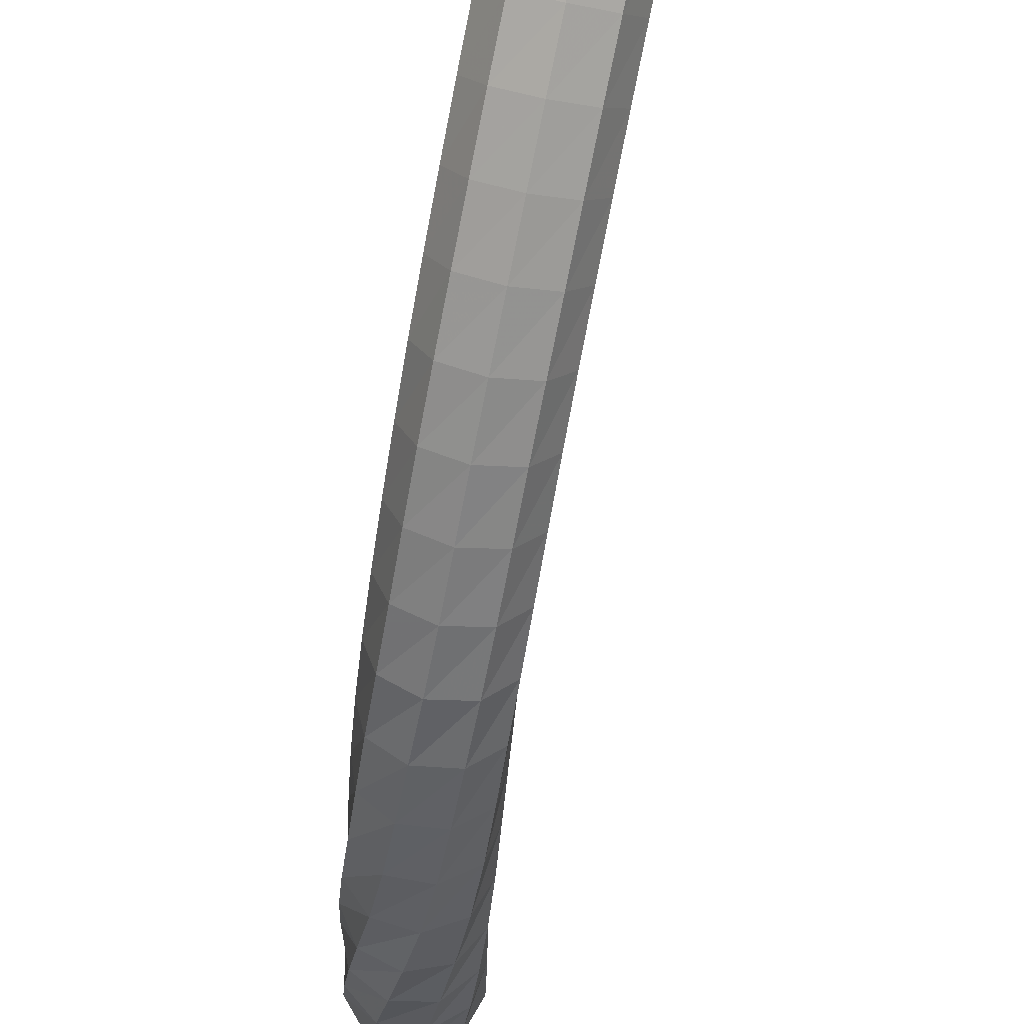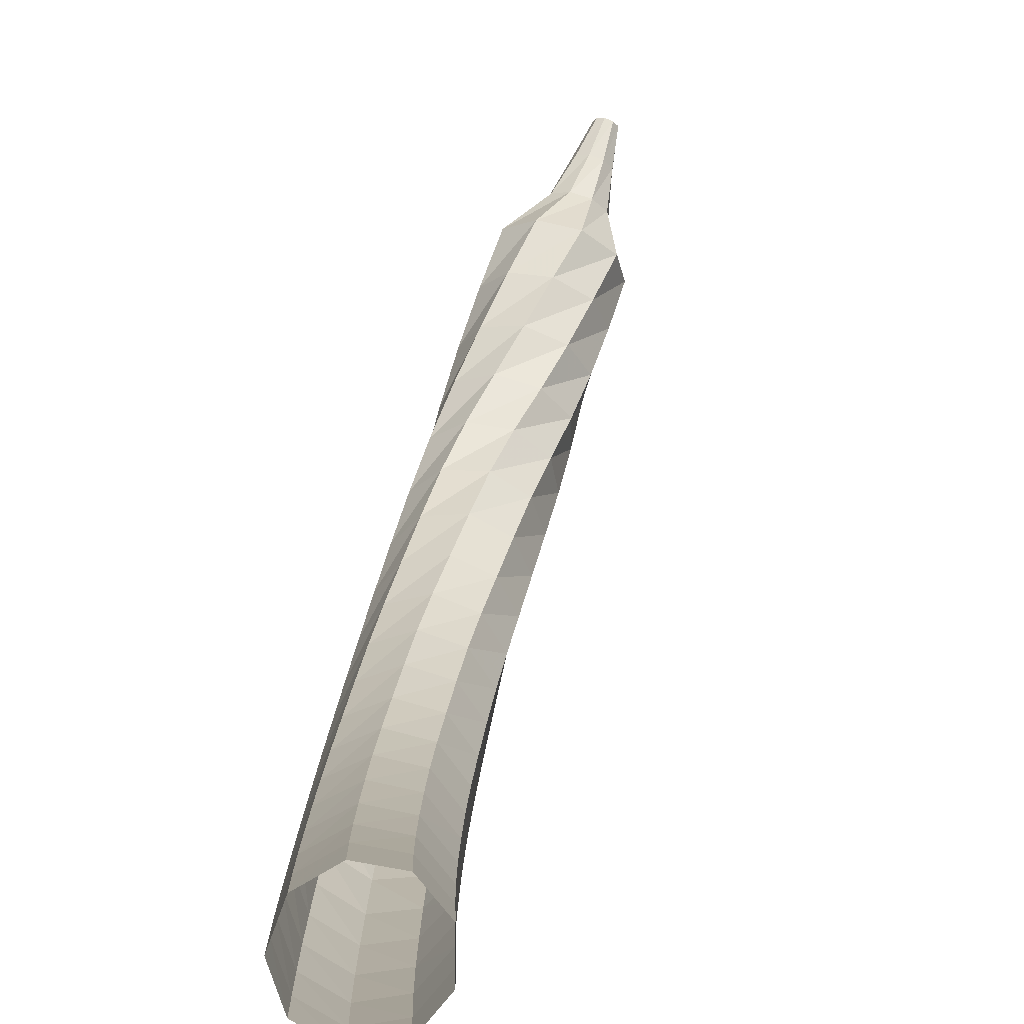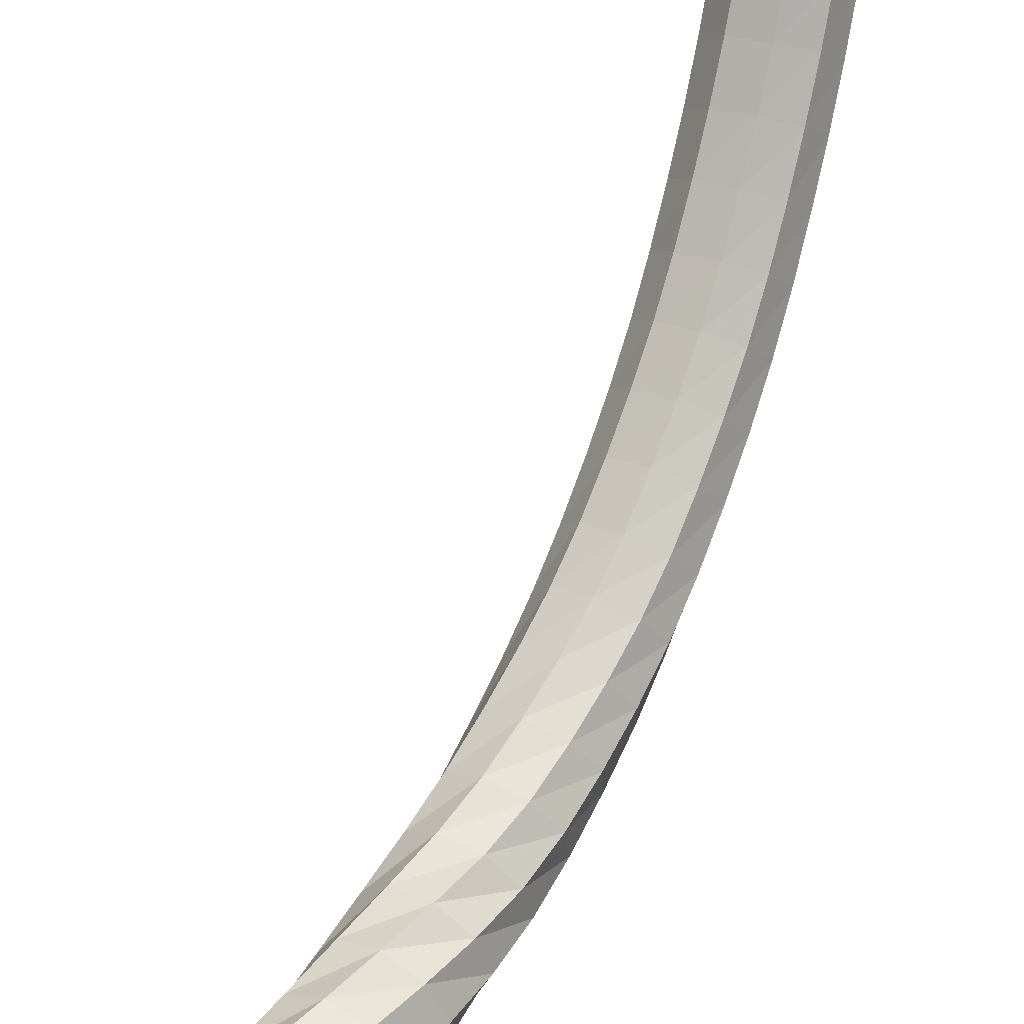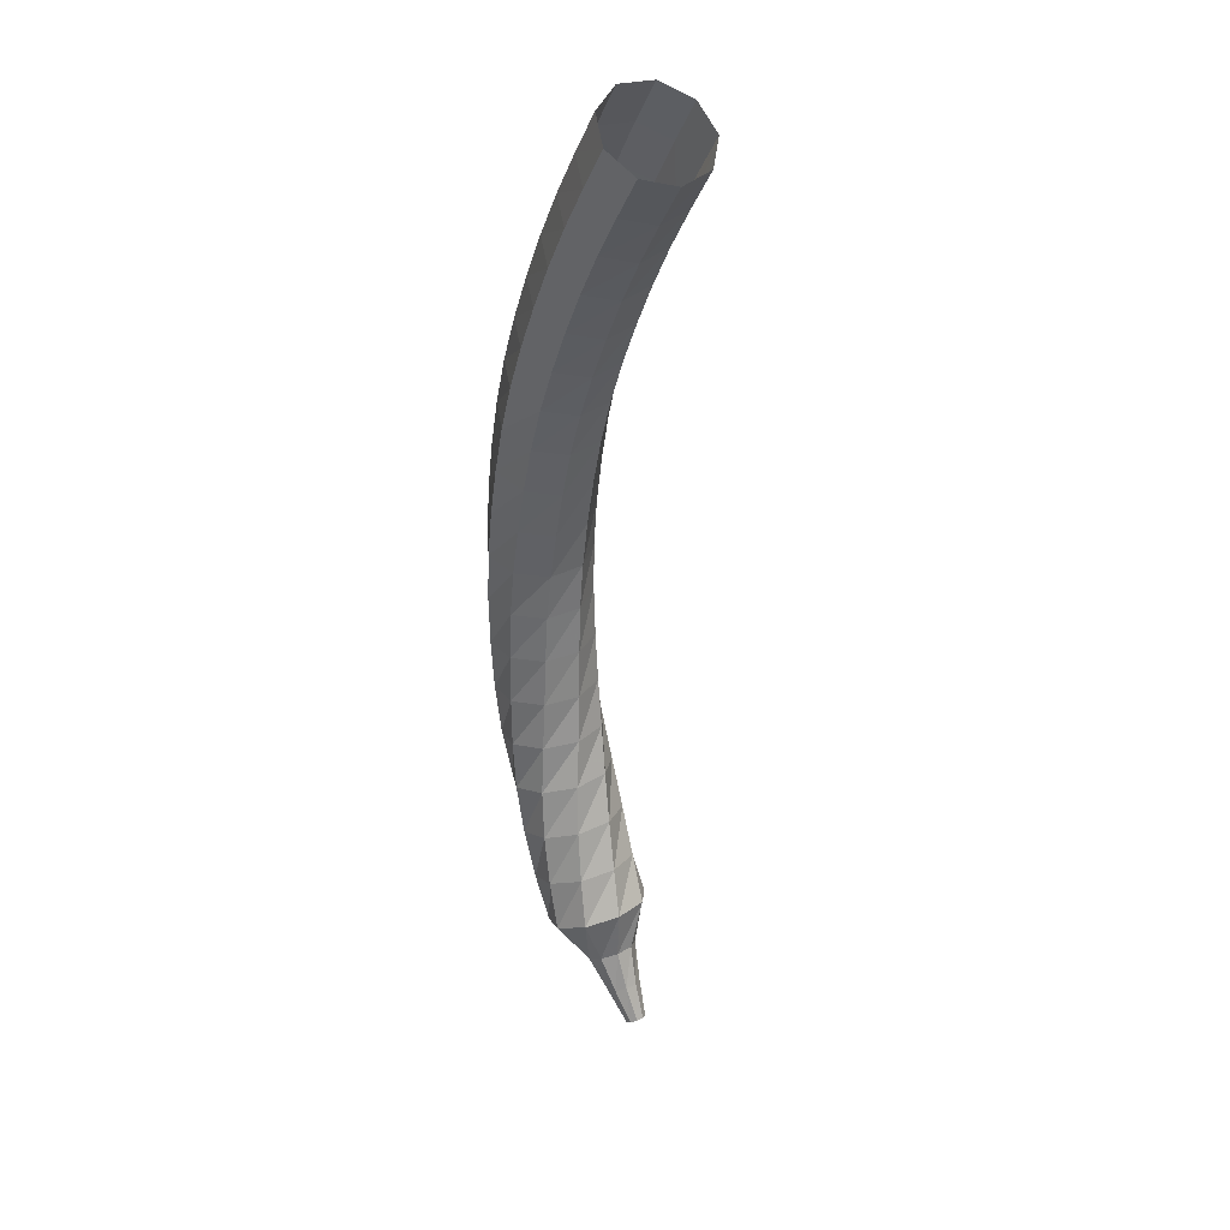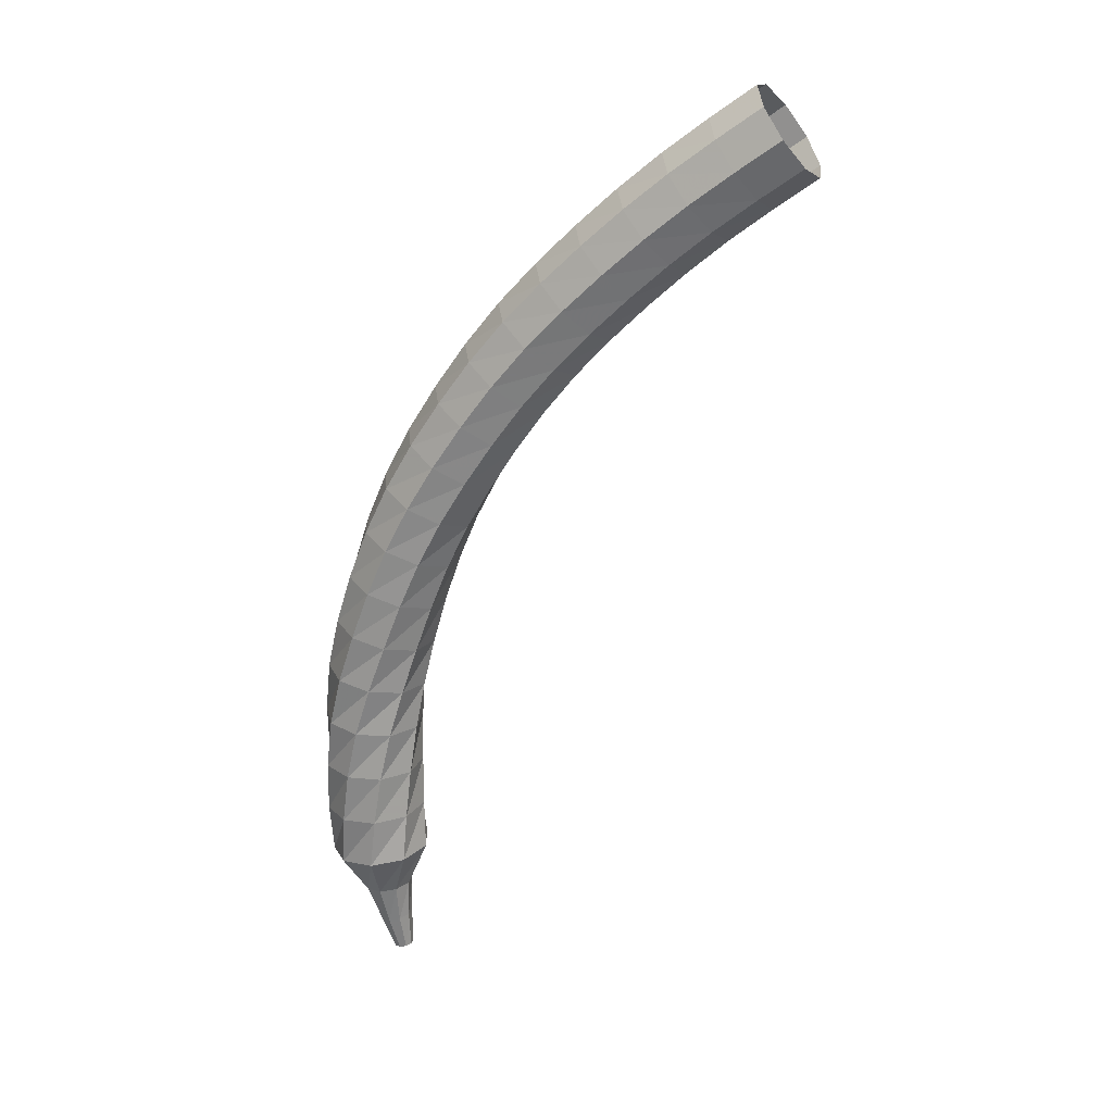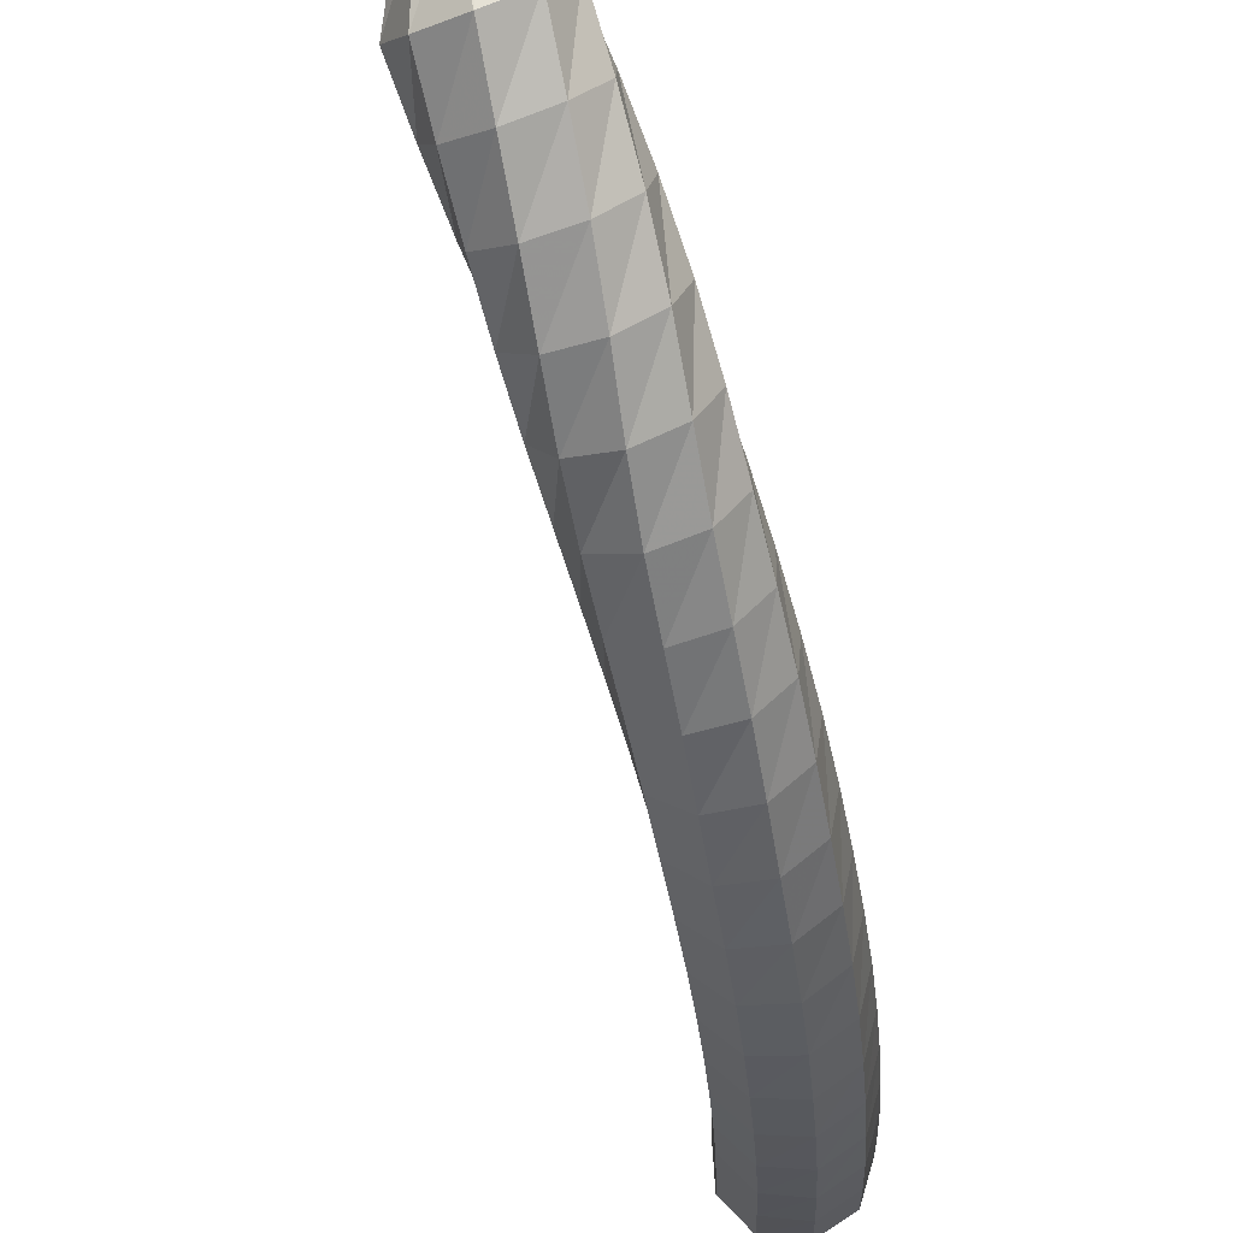
<metadata>
{"format":"obj","ext":"obj","renderer":"f3d","projection":"perspective","resolution":1024,"background":"white","views":[{"elev":-29.8,"azim":16.0,"up":"+Y"},{"elev":55.6,"azim":33.0,"up":"+Y"},{"elev":46.6,"azim":-130.4,"up":"+Y"},{"elev":5.2,"azim":134.4,"up":"+Z"},{"elev":4.0,"azim":89.1,"up":"+Z"},{"elev":-73.1,"azim":-142.8,"up":"+Y"}]}
</metadata>
<code>
g tube1
v 111.6 102.7 162.5
v 112 103 161.8
v 112.8 102.9 161.4
v 113.5 102.4 161.5
v 113.9 101.9 162.1
v 113.7 101.5 162.8
v 113.1 101.4 163.4
v 112.3 101.7 163.5
v 111.7 102.2 163.1
v 111.6 102.7 162.5
v 111.1 101.7 161.8
v 111.6 102 161.1
v 112.4 101.9 160.8
v 113.1 101.4 160.9
v 113.4 100.9 161.4
v 113.3 100.5 162.2
v 112.6 100.4 162.7
v 111.8 100.7 162.9
v 111.2 101.2 162.5
v 111.1 101.7 161.8
v 110.7 100.8 161.1
v 111.2 101 160.5
v 111.9 100.9 160.1
v 112.6 100.5 160.2
v 113 99.93 160.8
v 112.8 99.51 161.5
v 112.1 99.42 162
v 111.3 99.72 162.2
v 110.8 100.3 161.8
v 110.7 100.8 161.1
v 110.2 99.87 160.4
v 110.7 100.2 159.8
v 111.5 100 159.4
v 112.2 99.58 159.5
v 112.5 98.99 160.1
v 112.3 98.54 160.8
v 111.6 98.45 161.3
v 110.8 98.76 161.4
v 110.3 99.31 161.1
v 110.2 99.87 160.4
v 109.8 98.99 159.6
v 110.3 99.29 159
v 111.1 99.17 158.7
v 111.8 98.7 158.8
v 112.1 98.08 159.3
v 111.8 97.62 160
v 111.1 97.52 160.5
v 110.3 97.84 160.6
v 109.8 98.42 160.3
v 109.8 98.99 159.6
v 109.3 98.15 158.9
v 109.8 98.46 158.2
v 110.6 98.34 157.9
v 111.3 97.84 158
v 111.6 97.2 158.5
v 111.3 96.72 159.2
v 110.6 96.62 159.7
v 109.8 96.95 159.8
v 109.3 97.55 159.5
v 109.3 98.15 158.9
v 108.9 97.37 158
v 109.4 97.69 157.4
v 110.2 97.56 157.1
v 110.9 97.04 157.2
v 111.1 96.37 157.7
v 110.8 95.86 158.3
v 110.1 95.76 158.8
v 109.3 96.11 158.9
v 108.8 96.74 158.6
v 108.9 97.37 158
v 108.4 96.66 157.1
v 109 96.99 156.6
v 109.8 96.84 156.3
v 110.4 96.29 156.4
v 110.6 95.59 156.8
v 110.3 95.07 157.4
v 109.6 94.97 157.9
v 108.8 95.34 158
v 108.4 96.01 157.7
v 108.4 96.66 157.1
v 108 96.01 156.2
v 108.6 96.34 155.7
v 109.4 96.17 155.4
v 110 95.59 155.5
v 110.2 94.87 155.9
v 109.8 94.34 156.5
v 109 94.25 156.9
v 108.3 94.64 157
v 107.9 95.34 156.7
v 108 96.01 156.2
v 107.5 95.41 155.2
v 108.2 95.74 154.7
v 109 95.55 154.5
v 109.6 94.94 154.5
v 109.7 94.19 154.9
v 109.3 93.65 155.5
v 108.5 93.58 155.9
v 107.8 94.01 156
v 107.4 94.73 155.7
v 107.5 95.41 155.2
v 107.1 94.91 154.2
v 107.8 95.22 153.7
v 108.6 94.99 153.5
v 109.1 94.33 153.6
v 109.2 93.56 153.9
v 108.7 93.03 154.4
v 107.9 92.99 154.8
v 107.2 93.46 154.9
v 106.9 94.22 154.6
v 107.1 94.91 154.2
v 106.7 94.52 153.1
v 107.5 94.78 152.7
v 108.2 94.5 152.5
v 108.7 93.8 152.6
v 108.7 93.01 152.9
v 108.1 92.5 153.3
v 107.4 92.51 153.7
v 106.7 93.03 153.7
v 106.4 93.83 153.5
v 106.7 94.52 153.1
v 106.4 94.2 152
v 107.1 94.41 151.7
v 107.9 94.07 151.5
v 108.3 93.33 151.5
v 108.2 92.53 151.8
v 107.6 92.06 152.2
v 106.8 92.13 152.5
v 106.2 92.71 152.6
v 106 93.53 152.4
v 106.4 94.2 152
v 106 93.96 150.9
v 106.8 94.1 150.6
v 107.5 93.68 150.4
v 107.9 92.9 150.4
v 107.7 92.12 150.7
v 107 91.7 151.1
v 106.2 91.85 151.3
v 105.6 92.49 151.4
v 105.6 93.32 151.2
v 106 93.96 150.9
v 105.8 93.81 149.7
v 106.6 93.84 149.4
v 107.2 93.32 149.3
v 107.5 92.49 149.3
v 107.1 91.75 149.6
v 106.4 91.43 149.9
v 105.6 91.69 150.1
v 105.1 92.41 150.2
v 105.2 93.25 150
v 105.8 93.81 149.7
v 105.6 93.76 148.6
v 106.4 93.63 148.3
v 107 92.99 148.2
v 107 92.13 148.2
v 106.5 91.47 148.4
v 105.7 91.3 148.7
v 105 91.71 148.9
v 104.7 92.51 149
v 104.9 93.32 148.8
v 105.6 93.76 148.6
v 105.5 93.75 147.4
v 106.2 93.46 147.1
v 106.6 92.72 147
v 106.5 91.88 147
v 105.9 91.32 147.2
v 105.1 91.32 147.5
v 104.4 91.86 147.7
v 104.3 92.7 147.8
v 104.7 93.45 147.6
v 105.5 93.75 147.4
v 105.3 93.76 146.2
v 106 93.34 145.9
v 106.3 92.54 145.8
v 106 91.73 145.9
v 105.3 91.3 146.1
v 104.5 91.44 146.3
v 104 92.09 146.5
v 104 92.94 146.6
v 104.5 93.6 146.4
v 105.3 93.76 146.2
v 105.2 93.79 145
v 105.8 93.25 144.8
v 105.9 92.41 144.6
v 105.5 91.68 144.7
v 104.7 91.38 144.9
v 103.9 91.67 145.1
v 103.5 92.41 145.3
v 103.7 93.25 145.4
v 104.4 93.79 145.3
v 105.2 93.79 145
v 104.7 93.32 143.9
v 105 93 143.8
v 105 92.58 143.8
v 104.7 92.25 143.8
v 104.3 92.17 143.9
v 103.9 92.38 144
v 103.8 92.77 144.1
v 104 93.17 144.1
v 104.3 93.39 144.1
v 104.7 93.32 143.9
v 104.4 93.3 143
v 104.5 93.07 142.9
v 104.5 92.79 142.9
v 104.3 92.59 142.9
v 104 92.57 143
v 103.8 92.73 143.1
v 103.8 93 143.1
v 103.9 93.25 143.2
v 104.1 93.37 143.1
v 104.4 93.3 143
v 104.1 93.35 142.2
v 104.2 93.21 142.1
v 104.1 93.04 142.1
v 104 92.93 142.1
v 103.8 92.91 142.1
v 103.7 93.01 142.2
v 103.7 93.18 142.2
v 103.8 93.33 142.2
v 103.9 93.39 142.2
v 104.1 93.35 142.2
f 1 2 12
f 12 11 1
f 2 3 13
f 13 12 2
f 3 4 14
f 14 13 3
f 4 5 15
f 15 14 4
f 5 6 16
f 16 15 5
f 6 7 17
f 17 16 6
f 7 8 18
f 18 17 7
f 8 9 19
f 19 18 8
f 9 10 20
f 20 19 9
f 11 12 22
f 22 21 11
f 12 13 23
f 23 22 12
f 13 14 24
f 24 23 13
f 14 15 25
f 25 24 14
f 15 16 26
f 26 25 15
f 16 17 27
f 27 26 16
f 17 18 28
f 28 27 17
f 18 19 29
f 29 28 18
f 19 20 30
f 30 29 19
f 21 22 32
f 32 31 21
f 22 23 33
f 33 32 22
f 23 24 34
f 34 33 23
f 24 25 35
f 35 34 24
f 25 26 36
f 36 35 25
f 26 27 37
f 37 36 26
f 27 28 38
f 38 37 27
f 28 29 39
f 39 38 28
f 29 30 40
f 40 39 29
f 31 32 42
f 42 41 31
f 32 33 43
f 43 42 32
f 33 34 44
f 44 43 33
f 34 35 45
f 45 44 34
f 35 36 46
f 46 45 35
f 36 37 47
f 47 46 36
f 37 38 48
f 48 47 37
f 38 39 49
f 49 48 38
f 39 40 50
f 50 49 39
f 41 42 52
f 52 51 41
f 42 43 53
f 53 52 42
f 43 44 54
f 54 53 43
f 44 45 55
f 55 54 44
f 45 46 56
f 56 55 45
f 46 47 57
f 57 56 46
f 47 48 58
f 58 57 47
f 48 49 59
f 59 58 48
f 49 50 60
f 60 59 49
f 51 52 62
f 62 61 51
f 52 53 63
f 63 62 52
f 53 54 64
f 64 63 53
f 54 55 65
f 65 64 54
f 55 56 66
f 66 65 55
f 56 57 67
f 67 66 56
f 57 58 68
f 68 67 57
f 58 59 69
f 69 68 58
f 59 60 70
f 70 69 59
f 61 62 72
f 72 71 61
f 62 63 73
f 73 72 62
f 63 64 74
f 74 73 63
f 64 65 75
f 75 74 64
f 65 66 76
f 76 75 65
f 66 67 77
f 77 76 66
f 67 68 78
f 78 77 67
f 68 69 79
f 79 78 68
f 69 70 80
f 80 79 69
f 71 72 82
f 82 81 71
f 72 73 83
f 83 82 72
f 73 74 84
f 84 83 73
f 74 75 85
f 85 84 74
f 75 76 86
f 86 85 75
f 76 77 87
f 87 86 76
f 77 78 88
f 88 87 77
f 78 79 89
f 89 88 78
f 79 80 90
f 90 89 79
f 81 82 92
f 92 91 81
f 82 83 93
f 93 92 82
f 83 84 94
f 94 93 83
f 84 85 95
f 95 94 84
f 85 86 96
f 96 95 85
f 86 87 97
f 97 96 86
f 87 88 98
f 98 97 87
f 88 89 99
f 99 98 88
f 89 90 100
f 100 99 89
f 91 92 102
f 102 101 91
f 92 93 103
f 103 102 92
f 93 94 104
f 104 103 93
f 94 95 105
f 105 104 94
f 95 96 106
f 106 105 95
f 96 97 107
f 107 106 96
f 97 98 108
f 108 107 97
f 98 99 109
f 109 108 98
f 99 100 110
f 110 109 99
f 101 102 112
f 112 111 101
f 102 103 113
f 113 112 102
f 103 104 114
f 114 113 103
f 104 105 115
f 115 114 104
f 105 106 116
f 116 115 105
f 106 107 117
f 117 116 106
f 107 108 118
f 118 117 107
f 108 109 119
f 119 118 108
f 109 110 120
f 120 119 109
f 111 112 122
f 122 121 111
f 112 113 123
f 123 122 112
f 113 114 124
f 124 123 113
f 114 115 125
f 125 124 114
f 115 116 126
f 126 125 115
f 116 117 127
f 127 126 116
f 117 118 128
f 128 127 117
f 118 119 129
f 129 128 118
f 119 120 130
f 130 129 119
f 121 122 132
f 132 131 121
f 122 123 133
f 133 132 122
f 123 124 134
f 134 133 123
f 124 125 135
f 135 134 124
f 125 126 136
f 136 135 125
f 126 127 137
f 137 136 126
f 127 128 138
f 138 137 127
f 128 129 139
f 139 138 128
f 129 130 140
f 140 139 129
f 131 132 142
f 142 141 131
f 132 133 143
f 143 142 132
f 133 134 144
f 144 143 133
f 134 135 145
f 145 144 134
f 135 136 146
f 146 145 135
f 136 137 147
f 147 146 136
f 137 138 148
f 148 147 137
f 138 139 149
f 149 148 138
f 139 140 150
f 150 149 139
f 141 142 152
f 152 151 141
f 142 143 153
f 153 152 142
f 143 144 154
f 154 153 143
f 144 145 155
f 155 154 144
f 145 146 156
f 156 155 145
f 146 147 157
f 157 156 146
f 147 148 158
f 158 157 147
f 148 149 159
f 159 158 148
f 149 150 160
f 160 159 149
f 151 152 162
f 162 161 151
f 152 153 163
f 163 162 152
f 153 154 164
f 164 163 153
f 154 155 165
f 165 164 154
f 155 156 166
f 166 165 155
f 156 157 167
f 167 166 156
f 157 158 168
f 168 167 157
f 158 159 169
f 169 168 158
f 159 160 170
f 170 169 159
f 161 162 172
f 172 171 161
f 162 163 173
f 173 172 162
f 163 164 174
f 174 173 163
f 164 165 175
f 175 174 164
f 165 166 176
f 176 175 165
f 166 167 177
f 177 176 166
f 167 168 178
f 178 177 167
f 168 169 179
f 179 178 168
f 169 170 180
f 180 179 169
f 171 172 182
f 182 181 171
f 172 173 183
f 183 182 172
f 173 174 184
f 184 183 173
f 174 175 185
f 185 184 174
f 175 176 186
f 186 185 175
f 176 177 187
f 187 186 176
f 177 178 188
f 188 187 177
f 178 179 189
f 189 188 178
f 179 180 190
f 190 189 179
f 181 182 192
f 192 191 181
f 182 183 193
f 193 192 182
f 183 184 194
f 194 193 183
f 184 185 195
f 195 194 184
f 185 186 196
f 196 195 185
f 186 187 197
f 197 196 186
f 187 188 198
f 198 197 187
f 188 189 199
f 199 198 188
f 189 190 200
f 200 199 189
f 191 192 202
f 202 201 191
f 192 193 203
f 203 202 192
f 193 194 204
f 204 203 193
f 194 195 205
f 205 204 194
f 195 196 206
f 206 205 195
f 196 197 207
f 207 206 196
f 197 198 208
f 208 207 197
f 198 199 209
f 209 208 198
f 199 200 210
f 210 209 199
f 201 202 212
f 212 211 201
f 202 203 213
f 213 212 202
f 203 204 214
f 214 213 203
f 204 205 215
f 215 214 204
f 205 206 216
f 216 215 205
f 206 207 217
f 217 216 206
f 207 208 218
f 218 217 207
f 208 209 219
f 219 218 208
f 209 210 220
f 220 219 209
g

</code>
